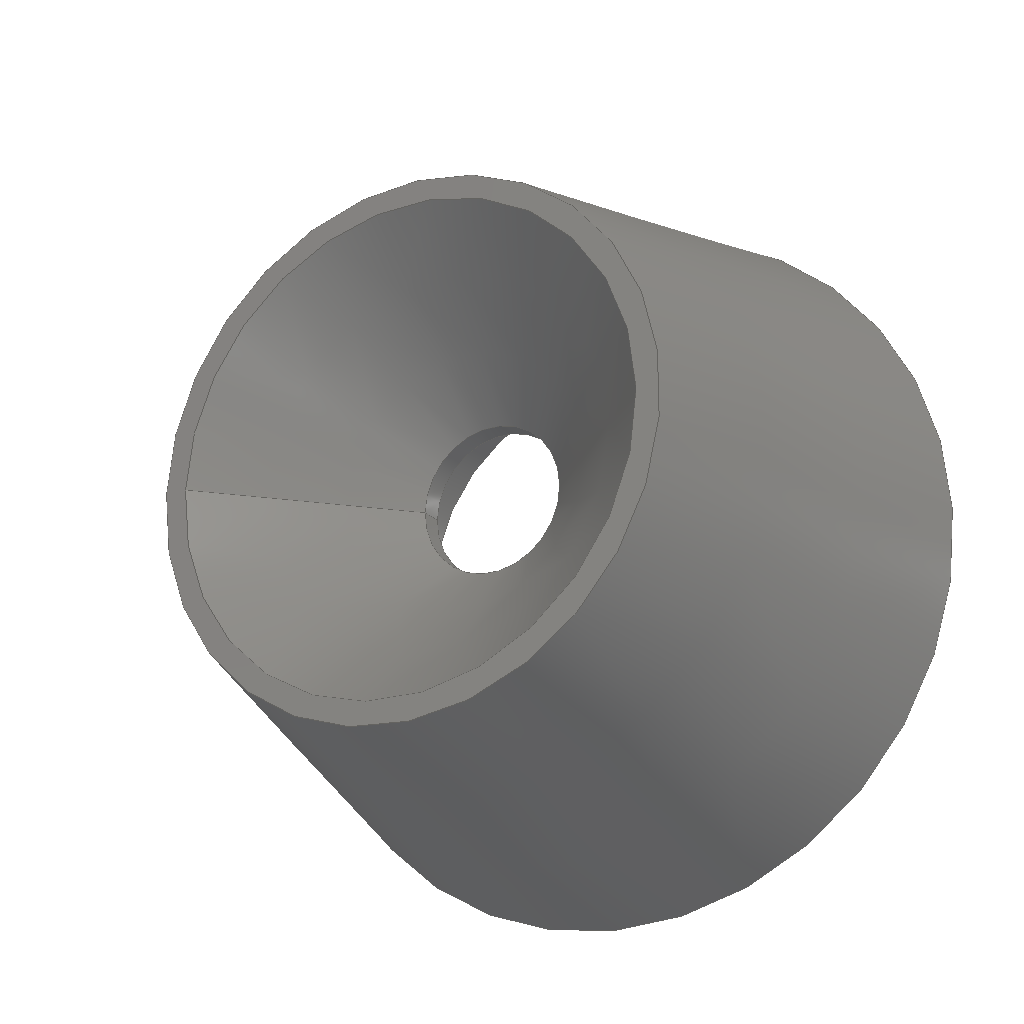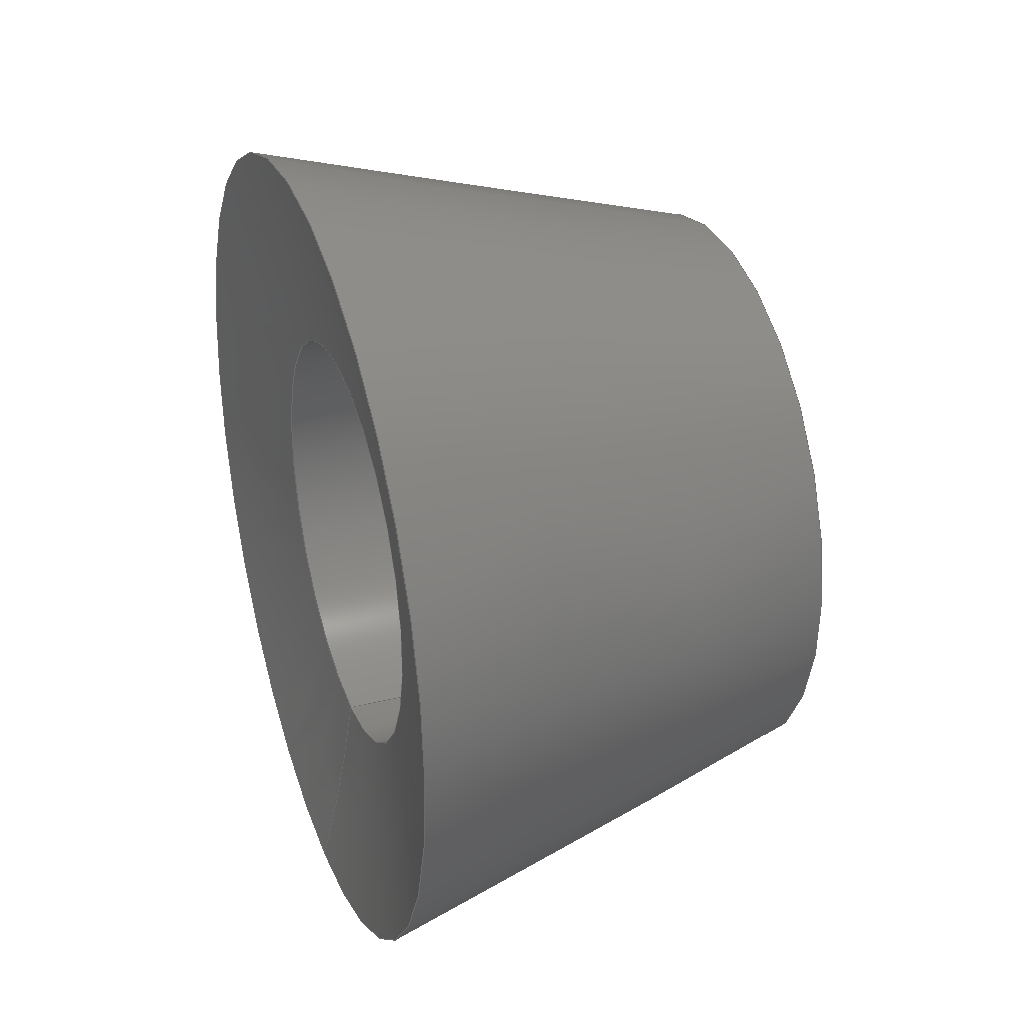
<metadata>
{"format":"step","ext":"step","renderer":"f3d","projection":"perspective","resolution":1024,"background":"white","views":[{"elev":-20.8,"azim":119.9,"up":"+Z"},{"elev":31.6,"azim":-19.1,"up":"+Y"}]}
</metadata>
<code>
ISO-10303-21;
DATA;
#1 = APPLICATION_PROTOCOL_DEFINITION('international standard',
  'automotive_design',2000,#2);
#2 = APPLICATION_CONTEXT(
  'core data for automotive mechanical design processes');
#3 = SHAPE_DEFINITION_REPRESENTATION(#4,#10);
#4 = PRODUCT_DEFINITION_SHAPE('','',#5);
#5 = PRODUCT_DEFINITION('design','',#6,#9);
#6 = PRODUCT_DEFINITION_FORMATION('','',#7);
#7 = PRODUCT('шайба прижима к оси',
  'шайба прижима к оси','',(#8));
#8 = PRODUCT_CONTEXT('',#2,'mechanical');
#9 = PRODUCT_DEFINITION_CONTEXT('part definition',#2,'design');
#10 = ADVANCED_BREP_SHAPE_REPRESENTATION('',(#11,#15),#363);
#11 = AXIS2_PLACEMENT_3D('',#12,#13,#14);
#12 = CARTESIAN_POINT('',(0,0,0));
#13 = DIRECTION('',(0,0,1));
#14 = DIRECTION('',(1,0,-0));
#15 = MANIFOLD_SOLID_BREP('',#16);
#16 = CLOSED_SHELL('',(#17,#105,#160,#195,#250,#306,#356));
#17 = ADVANCED_FACE('',(#18),#31,.F.);
#18 = FACE_BOUND('',#19,.T.);
#19 = EDGE_LOOP('',(#20,#54,#77,#104));
#20 = ORIENTED_EDGE('',*,*,#21,.T.);
#21 = EDGE_CURVE('',#22,#22,#24,.T.);
#22 = VERTEX_POINT('',#23);
#23 = CARTESIAN_POINT('',(53.16,-2,15));
#24 = SURFACE_CURVE('',#25,(#30,#42),.PCURVE_S1);
#25 = CIRCLE('',#26,2);
#26 = AXIS2_PLACEMENT_3D('',#27,#28,#29);
#27 = CARTESIAN_POINT('',(53.16,0,15));
#28 = DIRECTION('',(-1,0,0));
#29 = DIRECTION('',(0,-1,0));
#30 = PCURVE('',#31,#36);
#31 = CYLINDRICAL_SURFACE('',#32,2);
#32 = AXIS2_PLACEMENT_3D('',#33,#34,#35);
#33 = CARTESIAN_POINT('',(53.16,0,15));
#34 = DIRECTION('',(1,0,0));
#35 = DIRECTION('',(0,-1,0));
#36 = DEFINITIONAL_REPRESENTATION('',(#37),#41);
#37 = LINE('',#38,#39);
#38 = CARTESIAN_POINT('',(-0,0));
#39 = VECTOR('',#40,1);
#40 = DIRECTION('',(-1,0));
#41 = ( GEOMETRIC_REPRESENTATION_CONTEXT(2) 
PARAMETRIC_REPRESENTATION_CONTEXT() REPRESENTATION_CONTEXT('2D SPACE',''
  ) );
#42 = PCURVE('',#43,#48);
#43 = PLANE('',#44);
#44 = AXIS2_PLACEMENT_3D('',#45,#46,#47);
#45 = CARTESIAN_POINT('',(53.16,0,15));
#46 = DIRECTION('',(-1,-0,-0));
#47 = DIRECTION('',(-0,-1,-0));
#48 = DEFINITIONAL_REPRESENTATION('',(#49),#53);
#49 = CIRCLE('',#50,2);
#50 = AXIS2_PLACEMENT_2D('',#51,#52);
#51 = CARTESIAN_POINT('',(0,0));
#52 = DIRECTION('',(1,-0));
#53 = ( GEOMETRIC_REPRESENTATION_CONTEXT(2) 
PARAMETRIC_REPRESENTATION_CONTEXT() REPRESENTATION_CONTEXT('2D SPACE',''
  ) );
#54 = ORIENTED_EDGE('',*,*,#55,.T.);
#55 = EDGE_CURVE('',#22,#56,#58,.T.);
#56 = VERTEX_POINT('',#57);
#57 = CARTESIAN_POINT('',(53.76,-2,15));
#58 = SEAM_CURVE('',#59,(#63,#70),.PCURVE_S1);
#59 = LINE('',#60,#61);
#60 = CARTESIAN_POINT('',(53.16,-2,15));
#61 = VECTOR('',#62,1);
#62 = DIRECTION('',(1,0,0));
#63 = PCURVE('',#31,#64);
#64 = DEFINITIONAL_REPRESENTATION('',(#65),#69);
#65 = LINE('',#66,#67);
#66 = CARTESIAN_POINT('',(-6.283,0));
#67 = VECTOR('',#68,1);
#68 = DIRECTION('',(-0,1));
#69 = ( GEOMETRIC_REPRESENTATION_CONTEXT(2) 
PARAMETRIC_REPRESENTATION_CONTEXT() REPRESENTATION_CONTEXT('2D SPACE',''
  ) );
#70 = PCURVE('',#31,#71);
#71 = DEFINITIONAL_REPRESENTATION('',(#72),#76);
#72 = LINE('',#73,#74);
#73 = CARTESIAN_POINT('',(-0,0));
#74 = VECTOR('',#75,1);
#75 = DIRECTION('',(-0,1));
#76 = ( GEOMETRIC_REPRESENTATION_CONTEXT(2) 
PARAMETRIC_REPRESENTATION_CONTEXT() REPRESENTATION_CONTEXT('2D SPACE',''
  ) );
#77 = ORIENTED_EDGE('',*,*,#78,.F.);
#78 = EDGE_CURVE('',#56,#56,#79,.T.);
#79 = SURFACE_CURVE('',#80,(#85,#92),.PCURVE_S1);
#80 = CIRCLE('',#81,2);
#81 = AXIS2_PLACEMENT_3D('',#82,#83,#84);
#82 = CARTESIAN_POINT('',(53.76,0,15));
#83 = DIRECTION('',(-1,0,0));
#84 = DIRECTION('',(0,-1,0));
#85 = PCURVE('',#31,#86);
#86 = DEFINITIONAL_REPRESENTATION('',(#87),#91);
#87 = LINE('',#88,#89);
#88 = CARTESIAN_POINT('',(-0,0.6));
#89 = VECTOR('',#90,1);
#90 = DIRECTION('',(-1,0));
#91 = ( GEOMETRIC_REPRESENTATION_CONTEXT(2) 
PARAMETRIC_REPRESENTATION_CONTEXT() REPRESENTATION_CONTEXT('2D SPACE',''
  ) );
#92 = PCURVE('',#93,#98);
#93 = CONICAL_SURFACE('',#94,2,0.7854);
#94 = AXIS2_PLACEMENT_3D('',#95,#96,#97);
#95 = CARTESIAN_POINT('',(53.76,0,15));
#96 = DIRECTION('',(1,0,0));
#97 = DIRECTION('',(0,-1,0));
#98 = DEFINITIONAL_REPRESENTATION('',(#99),#103);
#99 = LINE('',#100,#101);
#100 = CARTESIAN_POINT('',(-0,0));
#101 = VECTOR('',#102,1);
#102 = DIRECTION('',(-1,0));
#103 = ( GEOMETRIC_REPRESENTATION_CONTEXT(2) 
PARAMETRIC_REPRESENTATION_CONTEXT() REPRESENTATION_CONTEXT('2D SPACE',''
  ) );
#104 = ORIENTED_EDGE('',*,*,#55,.F.);
#105 = ADVANCED_FACE('',(#106),#93,.F.);
#106 = FACE_BOUND('',#107,.T.);
#107 = EDGE_LOOP('',(#108,#109,#132,#159));
#108 = ORIENTED_EDGE('',*,*,#78,.T.);
#109 = ORIENTED_EDGE('',*,*,#110,.T.);
#110 = EDGE_CURVE('',#56,#111,#113,.T.);
#111 = VERTEX_POINT('',#112);
#112 = CARTESIAN_POINT('',(58.16,-6.4,15));
#113 = SEAM_CURVE('',#114,(#118,#125),.PCURVE_S1);
#114 = LINE('',#115,#116);
#115 = CARTESIAN_POINT('',(53.76,-2,15));
#116 = VECTOR('',#117,1);
#117 = DIRECTION('',(0.7071,-0.7071,0));
#118 = PCURVE('',#93,#119);
#119 = DEFINITIONAL_REPRESENTATION('',(#120),#124);
#120 = LINE('',#121,#122);
#121 = CARTESIAN_POINT('',(-6.283,0));
#122 = VECTOR('',#123,1);
#123 = DIRECTION('',(-0,1));
#124 = ( GEOMETRIC_REPRESENTATION_CONTEXT(2) 
PARAMETRIC_REPRESENTATION_CONTEXT() REPRESENTATION_CONTEXT('2D SPACE',''
  ) );
#125 = PCURVE('',#93,#126);
#126 = DEFINITIONAL_REPRESENTATION('',(#127),#131);
#127 = LINE('',#128,#129);
#128 = CARTESIAN_POINT('',(-0,0));
#129 = VECTOR('',#130,1);
#130 = DIRECTION('',(-0,1));
#131 = ( GEOMETRIC_REPRESENTATION_CONTEXT(2) 
PARAMETRIC_REPRESENTATION_CONTEXT() REPRESENTATION_CONTEXT('2D SPACE',''
  ) );
#132 = ORIENTED_EDGE('',*,*,#133,.F.);
#133 = EDGE_CURVE('',#111,#111,#134,.T.);
#134 = SURFACE_CURVE('',#135,(#140,#147),.PCURVE_S1);
#135 = CIRCLE('',#136,6.4);
#136 = AXIS2_PLACEMENT_3D('',#137,#138,#139);
#137 = CARTESIAN_POINT('',(58.16,0,15));
#138 = DIRECTION('',(-1,0,0));
#139 = DIRECTION('',(0,-1,0));
#140 = PCURVE('',#93,#141);
#141 = DEFINITIONAL_REPRESENTATION('',(#142),#146);
#142 = LINE('',#143,#144);
#143 = CARTESIAN_POINT('',(-0,4.4));
#144 = VECTOR('',#145,1);
#145 = DIRECTION('',(-1,0));
#146 = ( GEOMETRIC_REPRESENTATION_CONTEXT(2) 
PARAMETRIC_REPRESENTATION_CONTEXT() REPRESENTATION_CONTEXT('2D SPACE',''
  ) );
#147 = PCURVE('',#148,#153);
#148 = PLANE('',#149);
#149 = AXIS2_PLACEMENT_3D('',#150,#151,#152);
#150 = CARTESIAN_POINT('',(58.16,0,15));
#151 = DIRECTION('',(-1,-0,-0));
#152 = DIRECTION('',(-0,-1,-0));
#153 = DEFINITIONAL_REPRESENTATION('',(#154),#158);
#154 = CIRCLE('',#155,6.4);
#155 = AXIS2_PLACEMENT_2D('',#156,#157);
#156 = CARTESIAN_POINT('',(0,0));
#157 = DIRECTION('',(1,-0));
#158 = ( GEOMETRIC_REPRESENTATION_CONTEXT(2) 
PARAMETRIC_REPRESENTATION_CONTEXT() REPRESENTATION_CONTEXT('2D SPACE',''
  ) );
#159 = ORIENTED_EDGE('',*,*,#110,.F.);
#160 = ADVANCED_FACE('',(#161,#164),#148,.F.);
#161 = FACE_BOUND('',#162,.T.);
#162 = EDGE_LOOP('',(#163));
#163 = ORIENTED_EDGE('',*,*,#133,.T.);
#164 = FACE_BOUND('',#165,.T.);
#165 = EDGE_LOOP('',(#166));
#166 = ORIENTED_EDGE('',*,*,#167,.F.);
#167 = EDGE_CURVE('',#168,#168,#170,.T.);
#168 = VERTEX_POINT('',#169);
#169 = CARTESIAN_POINT('',(58.16,-7,15));
#170 = SURFACE_CURVE('',#171,(#176,#183),.PCURVE_S1);
#171 = CIRCLE('',#172,7);
#172 = AXIS2_PLACEMENT_3D('',#173,#174,#175);
#173 = CARTESIAN_POINT('',(58.16,0,15));
#174 = DIRECTION('',(-1,0,0));
#175 = DIRECTION('',(0,-1,0));
#176 = PCURVE('',#148,#177);
#177 = DEFINITIONAL_REPRESENTATION('',(#178),#182);
#178 = CIRCLE('',#179,7);
#179 = AXIS2_PLACEMENT_2D('',#180,#181);
#180 = CARTESIAN_POINT('',(0,0));
#181 = DIRECTION('',(1,-0));
#182 = ( GEOMETRIC_REPRESENTATION_CONTEXT(2) 
PARAMETRIC_REPRESENTATION_CONTEXT() REPRESENTATION_CONTEXT('2D SPACE',''
  ) );
#183 = PCURVE('',#184,#189);
#184 = CONICAL_SURFACE('',#185,7,0.2679);
#185 = AXIS2_PLACEMENT_3D('',#186,#187,#188);
#186 = CARTESIAN_POINT('',(58.16,0,15));
#187 = DIRECTION('',(-1,-0,-0));
#188 = DIRECTION('',(0,-1,0));
#189 = DEFINITIONAL_REPRESENTATION('',(#190),#194);
#190 = LINE('',#191,#192);
#191 = CARTESIAN_POINT('',(0,0));
#192 = VECTOR('',#193,1);
#193 = DIRECTION('',(1,0));
#194 = ( GEOMETRIC_REPRESENTATION_CONTEXT(2) 
PARAMETRIC_REPRESENTATION_CONTEXT() REPRESENTATION_CONTEXT('2D SPACE',''
  ) );
#195 = ADVANCED_FACE('',(#196),#184,.T.);
#196 = FACE_BOUND('',#197,.T.);
#197 = EDGE_LOOP('',(#198,#199,#222,#249));
#198 = ORIENTED_EDGE('',*,*,#167,.T.);
#199 = ORIENTED_EDGE('',*,*,#200,.T.);
#200 = EDGE_CURVE('',#168,#201,#203,.T.);
#201 = VERTEX_POINT('',#202);
#202 = CARTESIAN_POINT('',(47.23,-10,15));
#203 = SEAM_CURVE('',#204,(#208,#215),.PCURVE_S1);
#204 = LINE('',#205,#206);
#205 = CARTESIAN_POINT('',(58.16,-7,15));
#206 = VECTOR('',#207,1);
#207 = DIRECTION('',(-0.9643,-0.2647,0));
#208 = PCURVE('',#184,#209);
#209 = DEFINITIONAL_REPRESENTATION('',(#210),#214);
#210 = LINE('',#211,#212);
#211 = CARTESIAN_POINT('',(6.283,0));
#212 = VECTOR('',#213,1);
#213 = DIRECTION('',(0,1));
#214 = ( GEOMETRIC_REPRESENTATION_CONTEXT(2) 
PARAMETRIC_REPRESENTATION_CONTEXT() REPRESENTATION_CONTEXT('2D SPACE',''
  ) );
#215 = PCURVE('',#184,#216);
#216 = DEFINITIONAL_REPRESENTATION('',(#217),#221);
#217 = LINE('',#218,#219);
#218 = CARTESIAN_POINT('',(0,0));
#219 = VECTOR('',#220,1);
#220 = DIRECTION('',(0,1));
#221 = ( GEOMETRIC_REPRESENTATION_CONTEXT(2) 
PARAMETRIC_REPRESENTATION_CONTEXT() REPRESENTATION_CONTEXT('2D SPACE',''
  ) );
#222 = ORIENTED_EDGE('',*,*,#223,.F.);
#223 = EDGE_CURVE('',#201,#201,#224,.T.);
#224 = SURFACE_CURVE('',#225,(#230,#237),.PCURVE_S1);
#225 = CIRCLE('',#226,10);
#226 = AXIS2_PLACEMENT_3D('',#227,#228,#229);
#227 = CARTESIAN_POINT('',(47.23,0,15));
#228 = DIRECTION('',(-1,0,0));
#229 = DIRECTION('',(0,-1,0));
#230 = PCURVE('',#184,#231);
#231 = DEFINITIONAL_REPRESENTATION('',(#232),#236);
#232 = LINE('',#233,#234);
#233 = CARTESIAN_POINT('',(0,10.93));
#234 = VECTOR('',#235,1);
#235 = DIRECTION('',(1,0));
#236 = ( GEOMETRIC_REPRESENTATION_CONTEXT(2) 
PARAMETRIC_REPRESENTATION_CONTEXT() REPRESENTATION_CONTEXT('2D SPACE',''
  ) );
#237 = PCURVE('',#238,#243);
#238 = SPHERICAL_SURFACE('',#239,40);
#239 = AXIS2_PLACEMENT_3D('',#240,#241,#242);
#240 = CARTESIAN_POINT('',(8.5,0,15));
#241 = DIRECTION('',(1,0,0));
#242 = DIRECTION('',(0,-1,0));
#243 = DEFINITIONAL_REPRESENTATION('',(#244),#248);
#244 = LINE('',#245,#246);
#245 = CARTESIAN_POINT('',(-0,1.318));
#246 = VECTOR('',#247,1);
#247 = DIRECTION('',(-1,0));
#248 = ( GEOMETRIC_REPRESENTATION_CONTEXT(2) 
PARAMETRIC_REPRESENTATION_CONTEXT() REPRESENTATION_CONTEXT('2D SPACE',''
  ) );
#249 = ORIENTED_EDGE('',*,*,#200,.F.);
#250 = ADVANCED_FACE('',(#251),#238,.F.);
#251 = FACE_BOUND('',#252,.T.);
#252 = EDGE_LOOP('',(#253,#254,#278,#305));
#253 = ORIENTED_EDGE('',*,*,#223,.T.);
#254 = ORIENTED_EDGE('',*,*,#255,.T.);
#255 = EDGE_CURVE('',#201,#256,#258,.T.);
#256 = VERTEX_POINT('',#257);
#257 = CARTESIAN_POINT('',(48.16,-5.2,15));
#258 = SEAM_CURVE('',#259,(#264,#271),.PCURVE_S1);
#259 = CIRCLE('',#260,40);
#260 = AXIS2_PLACEMENT_3D('',#261,#262,#263);
#261 = CARTESIAN_POINT('',(8.5,0,15));
#262 = DIRECTION('',(0,0,1));
#263 = DIRECTION('',(1,0,0));
#264 = PCURVE('',#238,#265);
#265 = DEFINITIONAL_REPRESENTATION('',(#266),#270);
#266 = LINE('',#267,#268);
#267 = CARTESIAN_POINT('',(-6.283,-4.712));
#268 = VECTOR('',#269,1);
#269 = DIRECTION('',(-0,1));
#270 = ( GEOMETRIC_REPRESENTATION_CONTEXT(2) 
PARAMETRIC_REPRESENTATION_CONTEXT() REPRESENTATION_CONTEXT('2D SPACE',''
  ) );
#271 = PCURVE('',#238,#272);
#272 = DEFINITIONAL_REPRESENTATION('',(#273),#277);
#273 = LINE('',#274,#275);
#274 = CARTESIAN_POINT('',(-0,-4.712));
#275 = VECTOR('',#276,1);
#276 = DIRECTION('',(-0,1));
#277 = ( GEOMETRIC_REPRESENTATION_CONTEXT(2) 
PARAMETRIC_REPRESENTATION_CONTEXT() REPRESENTATION_CONTEXT('2D SPACE',''
  ) );
#278 = ORIENTED_EDGE('',*,*,#279,.F.);
#279 = EDGE_CURVE('',#256,#256,#280,.T.);
#280 = SURFACE_CURVE('',#281,(#286,#293),.PCURVE_S1);
#281 = CIRCLE('',#282,5.2);
#282 = AXIS2_PLACEMENT_3D('',#283,#284,#285);
#283 = CARTESIAN_POINT('',(48.16,0,15));
#284 = DIRECTION('',(-1,0,0));
#285 = DIRECTION('',(0,-1,0));
#286 = PCURVE('',#238,#287);
#287 = DEFINITIONAL_REPRESENTATION('',(#288),#292);
#288 = LINE('',#289,#290);
#289 = CARTESIAN_POINT('',(-0,1.44));
#290 = VECTOR('',#291,1);
#291 = DIRECTION('',(-1,0));
#292 = ( GEOMETRIC_REPRESENTATION_CONTEXT(2) 
PARAMETRIC_REPRESENTATION_CONTEXT() REPRESENTATION_CONTEXT('2D SPACE',''
  ) );
#293 = PCURVE('',#294,#299);
#294 = CYLINDRICAL_SURFACE('',#295,5.2);
#295 = AXIS2_PLACEMENT_3D('',#296,#297,#298);
#296 = CARTESIAN_POINT('',(48.16,0,15));
#297 = DIRECTION('',(1,0,0));
#298 = DIRECTION('',(0,-1,0));
#299 = DEFINITIONAL_REPRESENTATION('',(#300),#304);
#300 = LINE('',#301,#302);
#301 = CARTESIAN_POINT('',(-0,0));
#302 = VECTOR('',#303,1);
#303 = DIRECTION('',(-1,0));
#304 = ( GEOMETRIC_REPRESENTATION_CONTEXT(2) 
PARAMETRIC_REPRESENTATION_CONTEXT() REPRESENTATION_CONTEXT('2D SPACE',''
  ) );
#305 = ORIENTED_EDGE('',*,*,#255,.F.);
#306 = ADVANCED_FACE('',(#307),#294,.F.);
#307 = FACE_BOUND('',#308,.T.);
#308 = EDGE_LOOP('',(#309,#310,#333,#355));
#309 = ORIENTED_EDGE('',*,*,#279,.T.);
#310 = ORIENTED_EDGE('',*,*,#311,.T.);
#311 = EDGE_CURVE('',#256,#312,#314,.T.);
#312 = VERTEX_POINT('',#313);
#313 = CARTESIAN_POINT('',(53.16,-5.2,15));
#314 = SEAM_CURVE('',#315,(#319,#326),.PCURVE_S1);
#315 = LINE('',#316,#317);
#316 = CARTESIAN_POINT('',(48.16,-5.2,15));
#317 = VECTOR('',#318,1);
#318 = DIRECTION('',(1,0,0));
#319 = PCURVE('',#294,#320);
#320 = DEFINITIONAL_REPRESENTATION('',(#321),#325);
#321 = LINE('',#322,#323);
#322 = CARTESIAN_POINT('',(-6.283,0));
#323 = VECTOR('',#324,1);
#324 = DIRECTION('',(-0,1));
#325 = ( GEOMETRIC_REPRESENTATION_CONTEXT(2) 
PARAMETRIC_REPRESENTATION_CONTEXT() REPRESENTATION_CONTEXT('2D SPACE',''
  ) );
#326 = PCURVE('',#294,#327);
#327 = DEFINITIONAL_REPRESENTATION('',(#328),#332);
#328 = LINE('',#329,#330);
#329 = CARTESIAN_POINT('',(-0,0));
#330 = VECTOR('',#331,1);
#331 = DIRECTION('',(-0,1));
#332 = ( GEOMETRIC_REPRESENTATION_CONTEXT(2) 
PARAMETRIC_REPRESENTATION_CONTEXT() REPRESENTATION_CONTEXT('2D SPACE',''
  ) );
#333 = ORIENTED_EDGE('',*,*,#334,.F.);
#334 = EDGE_CURVE('',#312,#312,#335,.T.);
#335 = SURFACE_CURVE('',#336,(#341,#348),.PCURVE_S1);
#336 = CIRCLE('',#337,5.2);
#337 = AXIS2_PLACEMENT_3D('',#338,#339,#340);
#338 = CARTESIAN_POINT('',(53.16,0,15));
#339 = DIRECTION('',(-1,0,0));
#340 = DIRECTION('',(0,-1,0));
#341 = PCURVE('',#294,#342);
#342 = DEFINITIONAL_REPRESENTATION('',(#343),#347);
#343 = LINE('',#344,#345);
#344 = CARTESIAN_POINT('',(-0,5));
#345 = VECTOR('',#346,1);
#346 = DIRECTION('',(-1,0));
#347 = ( GEOMETRIC_REPRESENTATION_CONTEXT(2) 
PARAMETRIC_REPRESENTATION_CONTEXT() REPRESENTATION_CONTEXT('2D SPACE',''
  ) );
#348 = PCURVE('',#43,#349);
#349 = DEFINITIONAL_REPRESENTATION('',(#350),#354);
#350 = CIRCLE('',#351,5.2);
#351 = AXIS2_PLACEMENT_2D('',#352,#353);
#352 = CARTESIAN_POINT('',(0,0));
#353 = DIRECTION('',(1,-0));
#354 = ( GEOMETRIC_REPRESENTATION_CONTEXT(2) 
PARAMETRIC_REPRESENTATION_CONTEXT() REPRESENTATION_CONTEXT('2D SPACE',''
  ) );
#355 = ORIENTED_EDGE('',*,*,#311,.F.);
#356 = ADVANCED_FACE('',(#357,#360),#43,.T.);
#357 = FACE_BOUND('',#358,.F.);
#358 = EDGE_LOOP('',(#359));
#359 = ORIENTED_EDGE('',*,*,#21,.T.);
#360 = FACE_BOUND('',#361,.F.);
#361 = EDGE_LOOP('',(#362));
#362 = ORIENTED_EDGE('',*,*,#334,.F.);
#363 = ( GEOMETRIC_REPRESENTATION_CONTEXT(3) 
GLOBAL_UNCERTAINTY_ASSIGNED_CONTEXT((#367)) GLOBAL_UNIT_ASSIGNED_CONTEXT
((#364,#365,#366)) REPRESENTATION_CONTEXT('Context #1',
  '3D Context with UNIT and UNCERTAINTY') );
#364 = ( LENGTH_UNIT() NAMED_UNIT(*) SI_UNIT(.MILLI.,.METRE.) );
#365 = ( NAMED_UNIT(*) PLANE_ANGLE_UNIT() SI_UNIT($,.RADIAN.) );
#366 = ( NAMED_UNIT(*) SI_UNIT($,.STERADIAN.) SOLID_ANGLE_UNIT() );
#367 = UNCERTAINTY_MEASURE_WITH_UNIT(LENGTH_MEASURE(1e-07),#364,
  'distance_accuracy_value','confusion accuracy');
#368 = PRODUCT_RELATED_PRODUCT_CATEGORY('part',$,(#7));
#369 = MECHANICAL_DESIGN_GEOMETRIC_PRESENTATION_REPRESENTATION('',(#370)
  ,#363);
#370 = STYLED_ITEM('color',(#371),#15);
#371 = PRESENTATION_STYLE_ASSIGNMENT((#372,#378));
#372 = SURFACE_STYLE_USAGE(.BOTH.,#373);
#373 = SURFACE_SIDE_STYLE('',(#374));
#374 = SURFACE_STYLE_FILL_AREA(#375);
#375 = FILL_AREA_STYLE('',(#376));
#376 = FILL_AREA_STYLE_COLOUR('',#377);
#377 = COLOUR_RGB('',1,1,0.498);
#378 = CURVE_STYLE('',#379,POSITIVE_LENGTH_MEASURE(0.1),#380);
#379 = DRAUGHTING_PRE_DEFINED_CURVE_FONT('continuous');
#380 = COLOUR_RGB('',0.09804,0.09804,
  0.09804);
ENDSEC;
END-ISO-10303-21;

</code>
